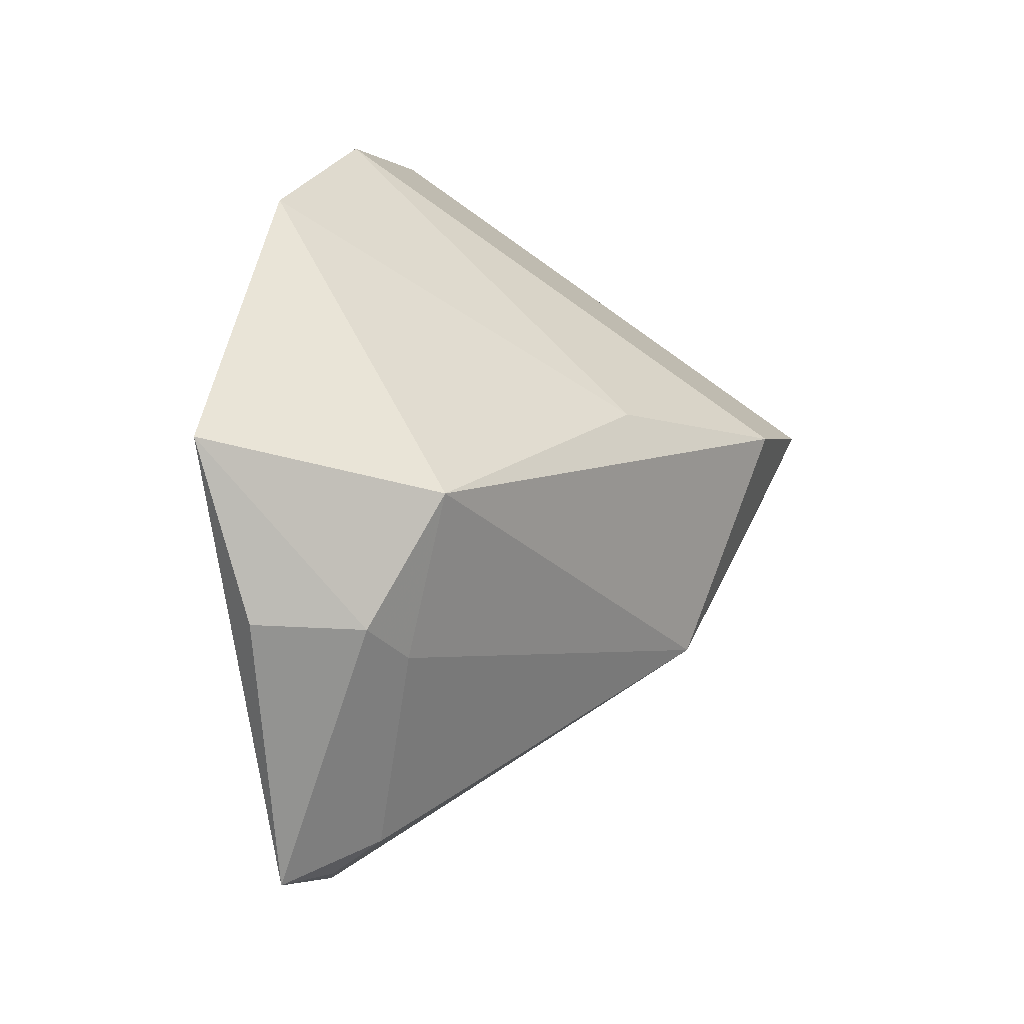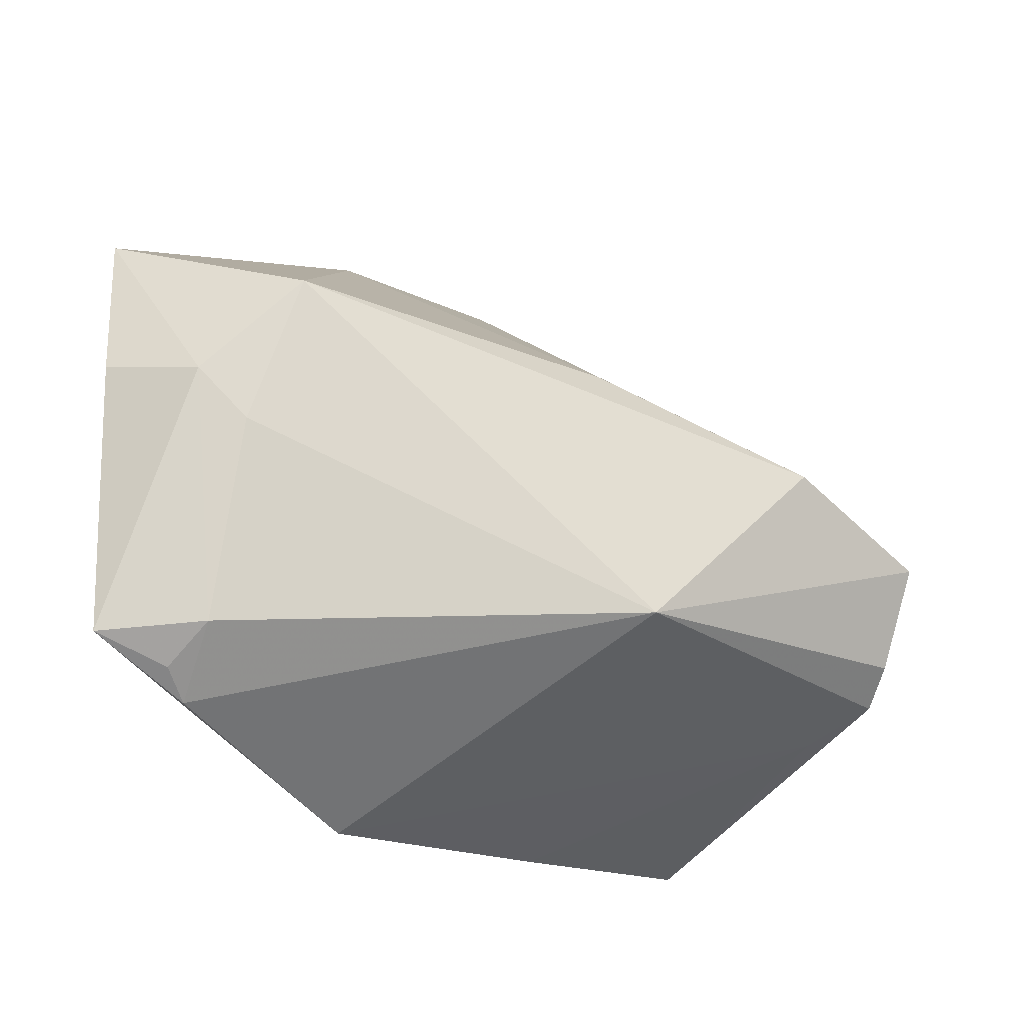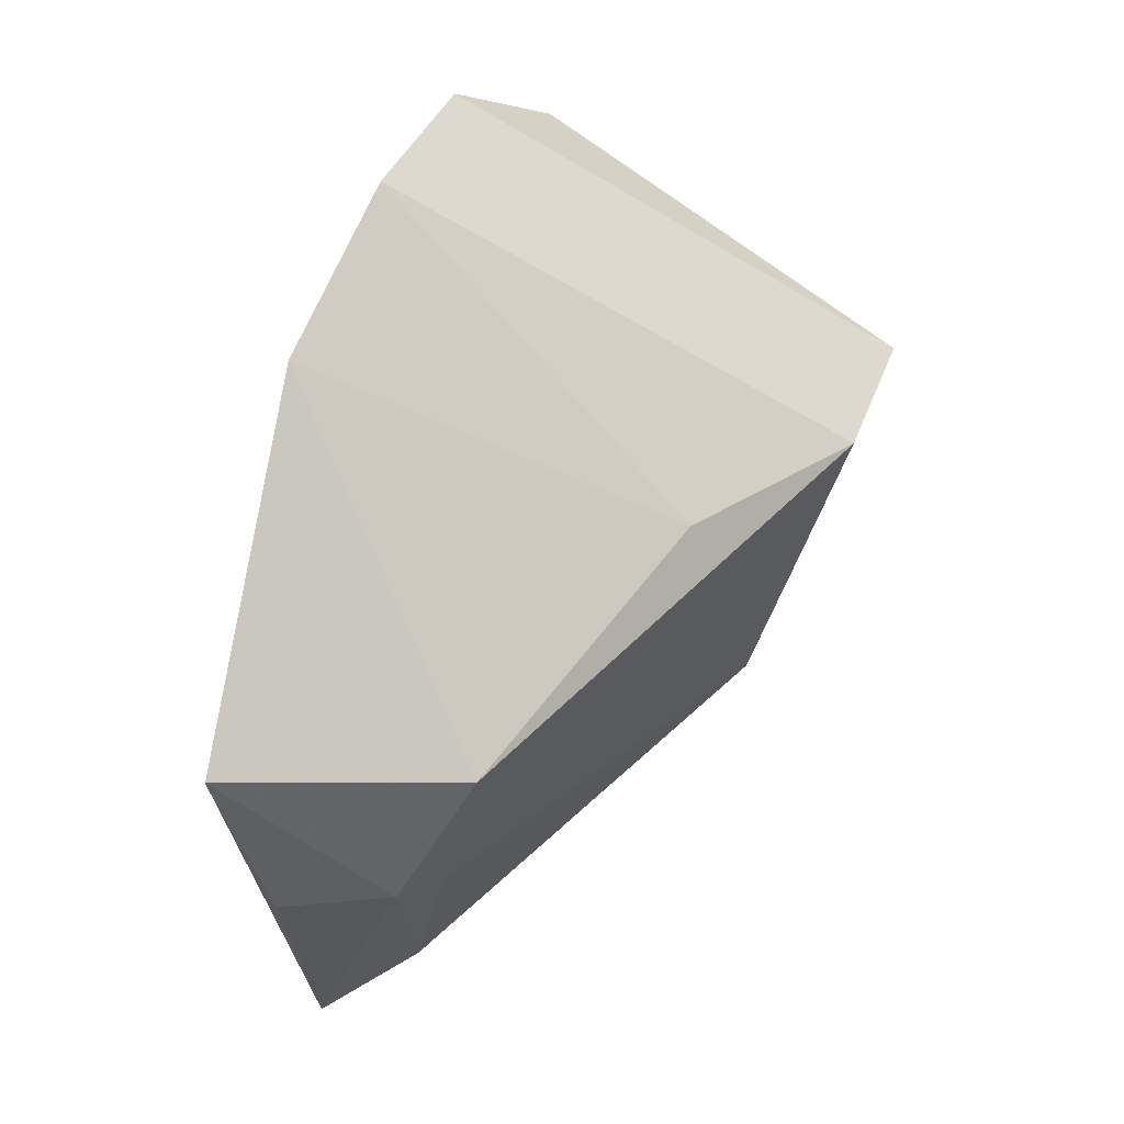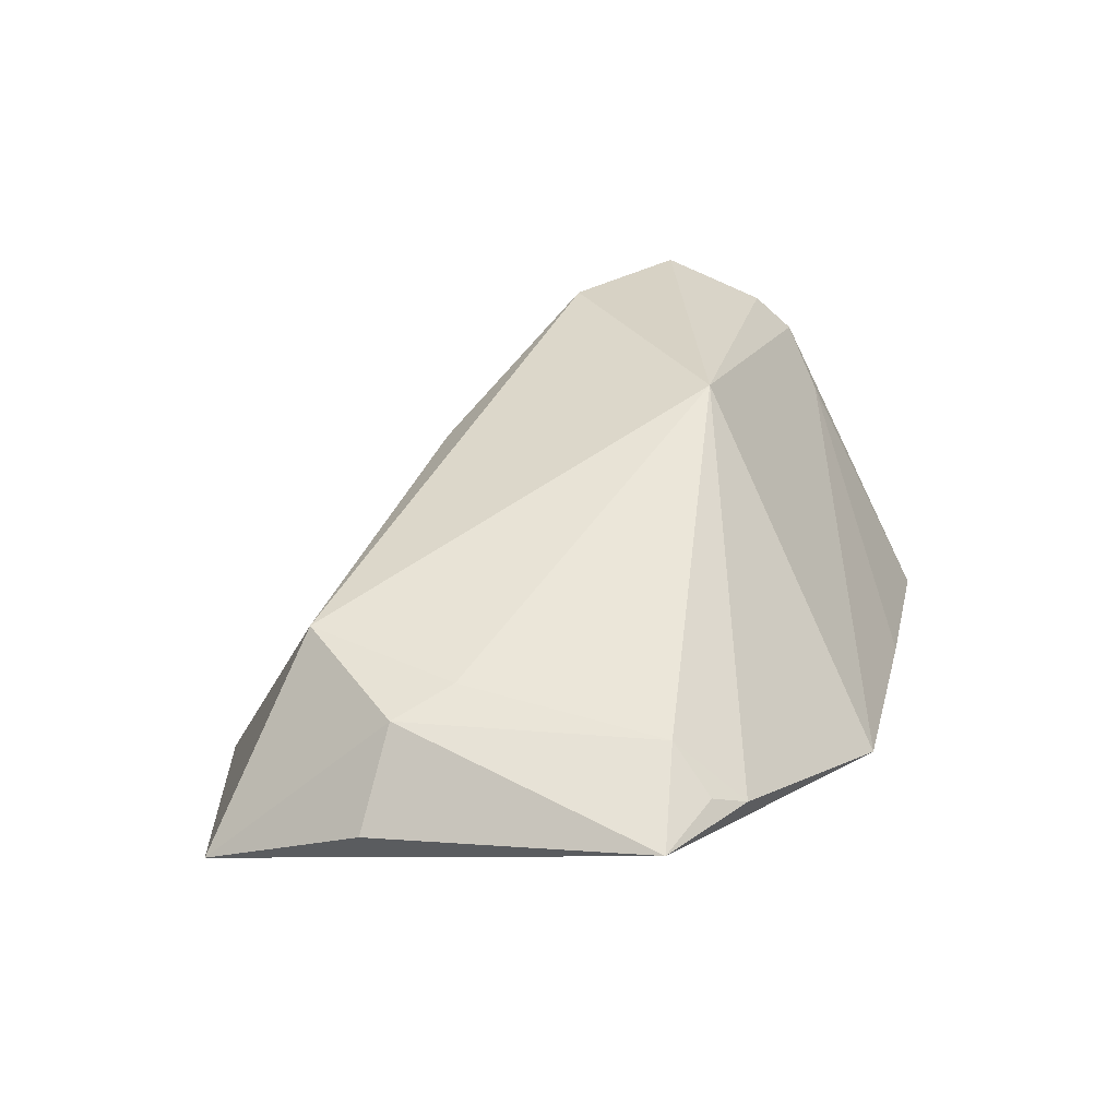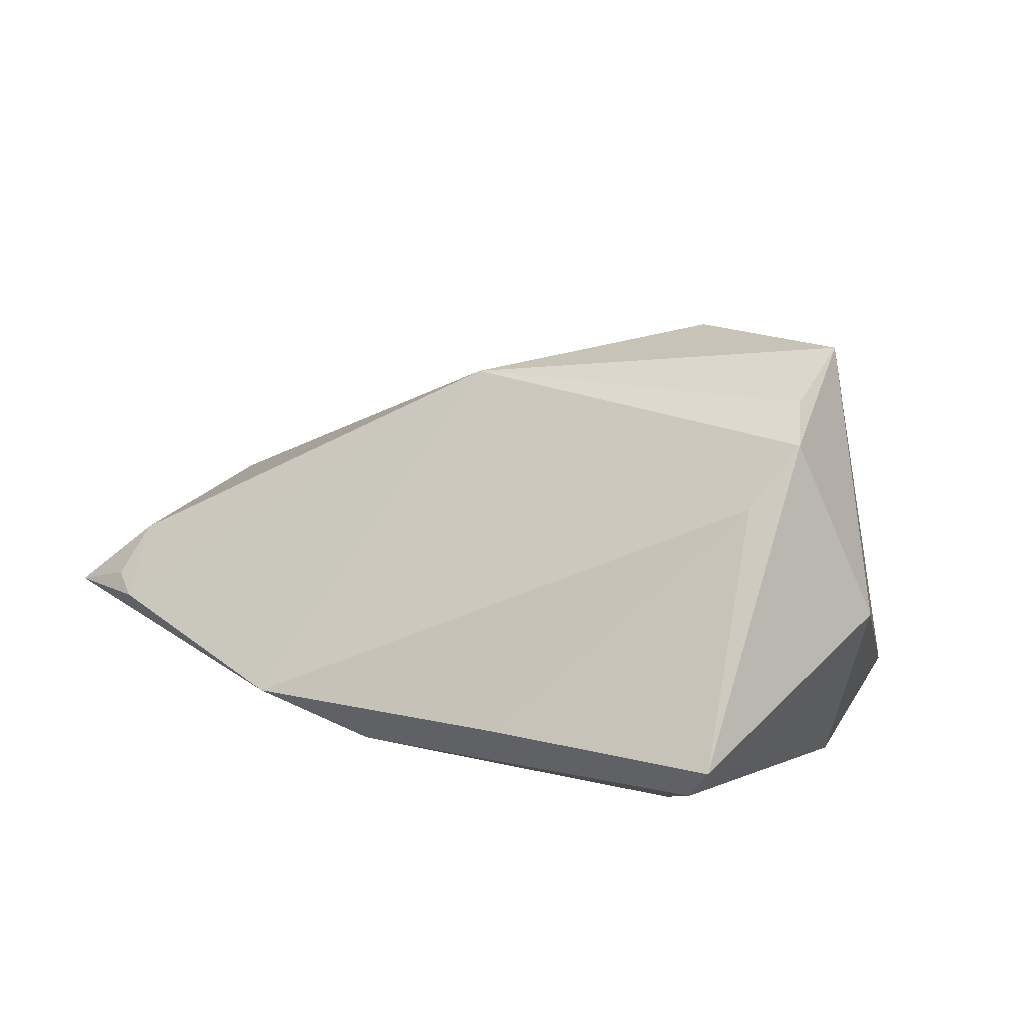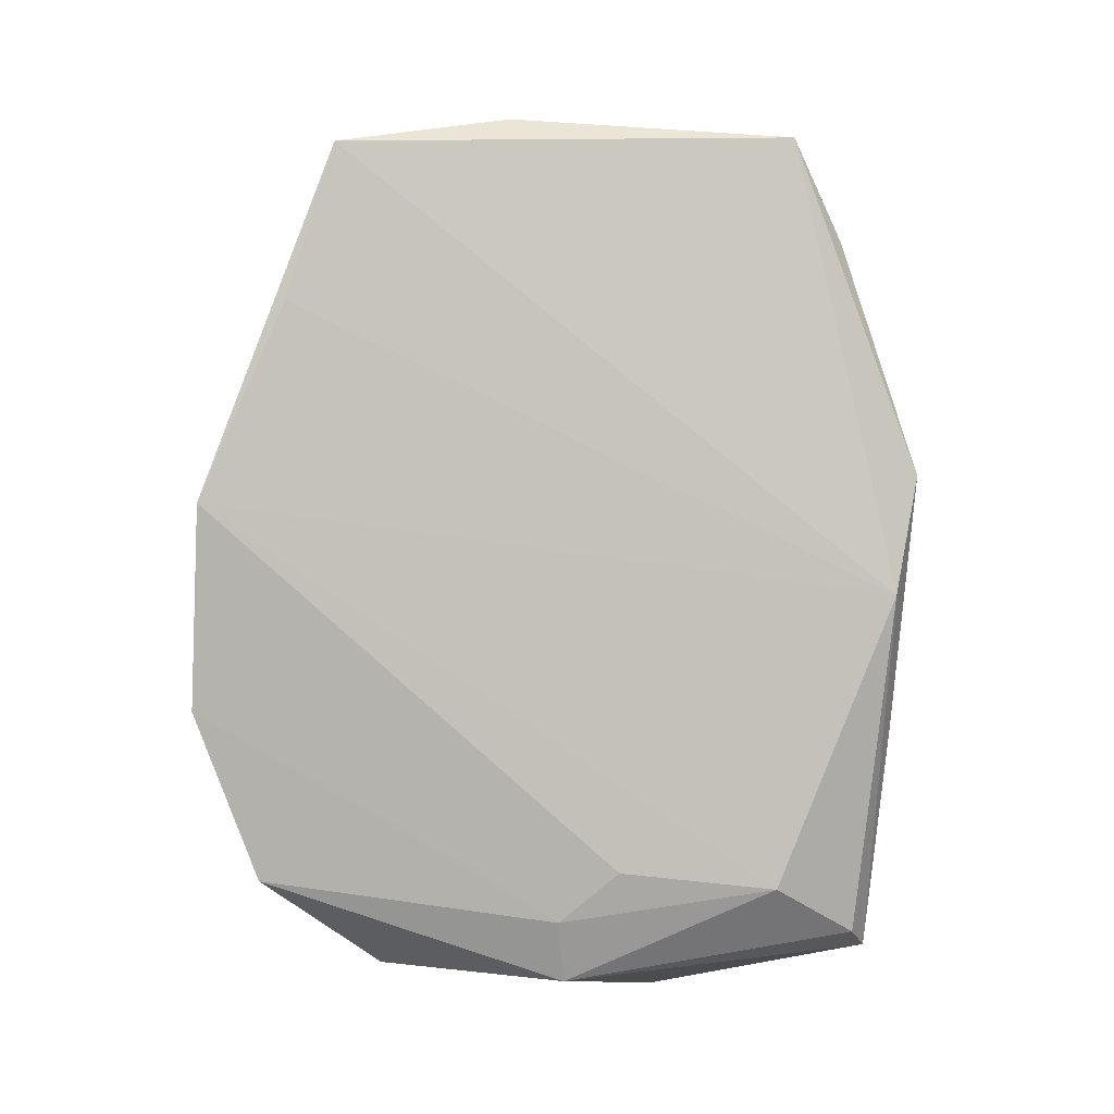
<metadata>
{"format":"obj","ext":"obj","renderer":"f3d","projection":"perspective","resolution":1024,"background":"white","views":[{"elev":26.8,"azim":-71.1,"up":"+Y"},{"elev":-18.7,"azim":-39.5,"up":"+Y"},{"elev":63.7,"azim":-68.8,"up":"+Y"},{"elev":22.4,"azim":-77.3,"up":"+Z"},{"elev":14.9,"azim":23.2,"up":"+Z"},{"elev":-79.5,"azim":-94.8,"up":"+Z"}]}
</metadata>
<code>
v -0.05318 -0.02053 0.004681
v 0.04303 -0.001769 -0.02144
v -0.01456 0.04758 -0.02299
v 0.01019 -0.04116 -0.01021
v -0.06399 -0.02187 -0.004073
v -0.03956 0.03899 -0.01822
v 0.0277 -0.007452 -0.02308
v -0.05665 0.01176 0.005244
v -0.05513 -0.02552 -0.001135
v -0.008716 -0.03941 -0.01446
v 0.03535 -0.03836 -0.01583
v 0.04464 0.02172 -0.01549
v -0.04503 0.02501 0.01088
v 0.04238 -0.002742 0.03477
v 0.02129 0.006572 0.03499
v -0.002759 -0.01601 0.03059
v 0.01143 0.04675 -0.02318
v 0.02863 0.01028 -0.02318
v -0.06324 0.01381 -0.006558
v 0.05148 -0.01467 0.002695
v 0.043 -0.02066 0.02543
v -0.02331 -0.04116 -0.009422
v 0.03476 -0.0004018 -0.02318
v 0.03248 0.03725 -0.02307
v 0.0384 -0.04062 -0.01167
v 0.04157 -0.01591 0.02996
v -0.05153 -0.02915 -0.003023
v 0.02878 -0.02744 -0.02123
v 0.03807 -0.02542 0.01786
v -0.05113 0.005438 0.008195
v -0.003571 0.01902 0.02129
v -0.05885 0.03466 -0.01433
f 29 16 22
f 10 5 32
f 22 5 10
f 16 15 13
f 22 16 27
f 27 5 22
f 4 29 22
f 4 25 29
f 22 10 4
f 4 10 25
f 32 13 3
f 25 10 11
f 32 5 19
f 16 13 30
f 16 29 21
f 21 26 16
f 29 25 21
f 21 25 20
f 14 15 16
f 16 26 14
f 14 21 20
f 26 21 14
f 1 27 16
f 16 30 1
f 6 10 32
f 32 3 6
f 6 3 10
f 10 3 28
f 28 11 10
f 20 25 2
f 25 11 2
f 2 28 23
f 11 28 2
f 31 13 15
f 31 3 13
f 8 30 13
f 8 13 32
f 32 19 8
f 8 19 5
f 5 1 8
f 8 1 30
f 24 2 23
f 5 27 9
f 9 1 5
f 27 1 9
f 23 28 7
f 7 28 3
f 12 24 14
f 12 14 20
f 20 2 12
f 2 24 12
f 17 31 15
f 3 31 17
f 15 14 17
f 14 24 17
f 17 24 23
f 18 17 23
f 3 17 18
f 23 7 18
f 18 7 3

</code>
